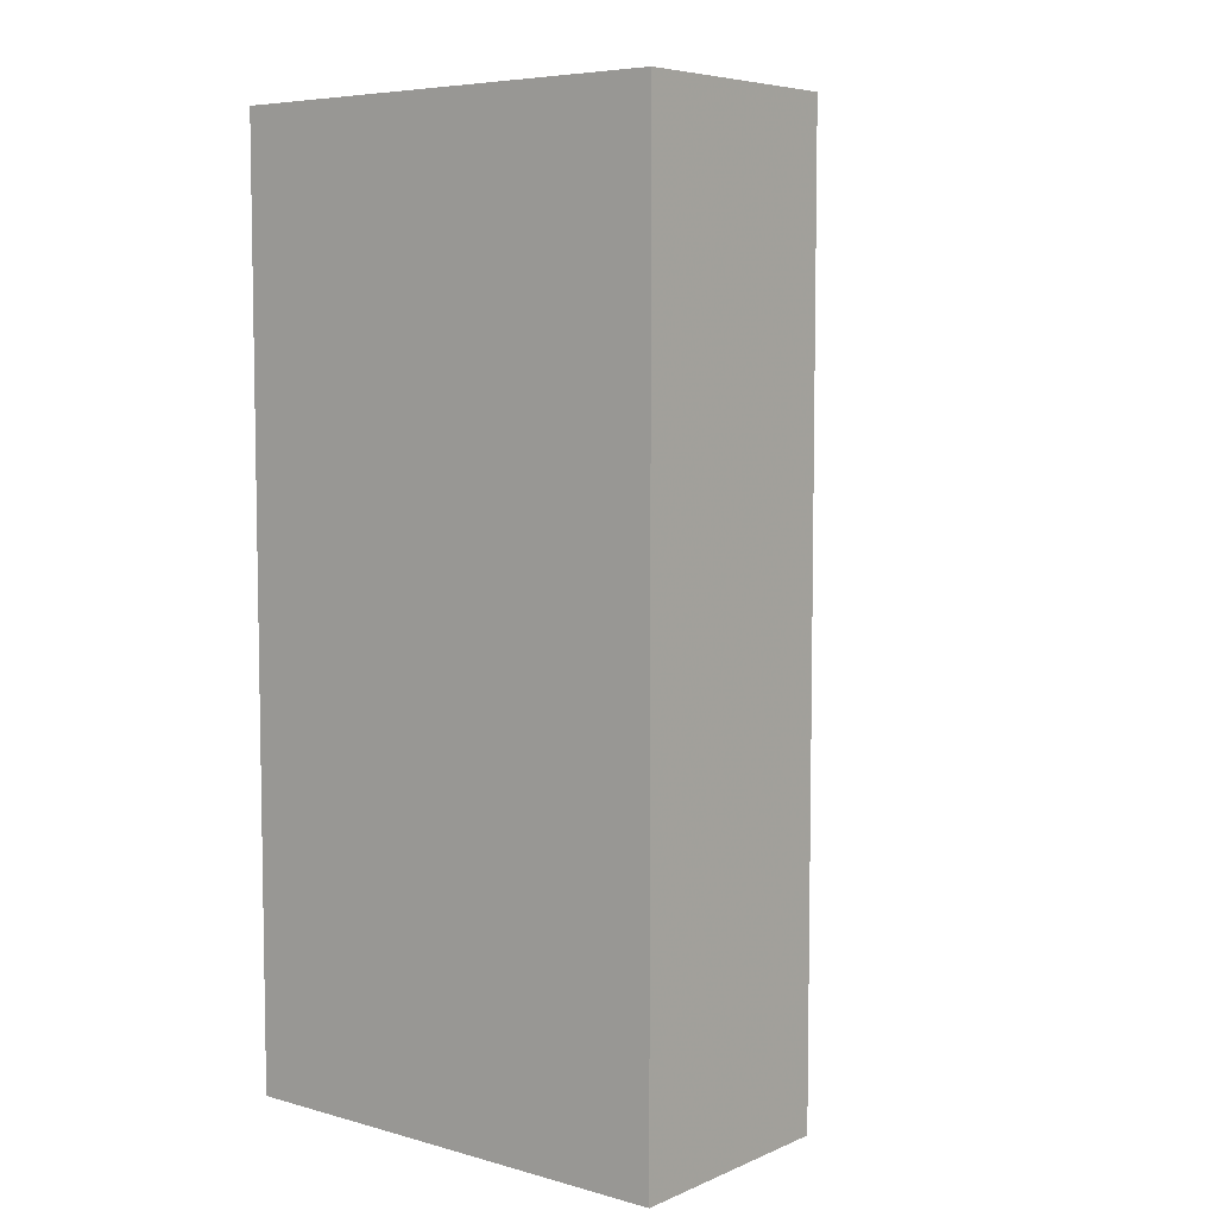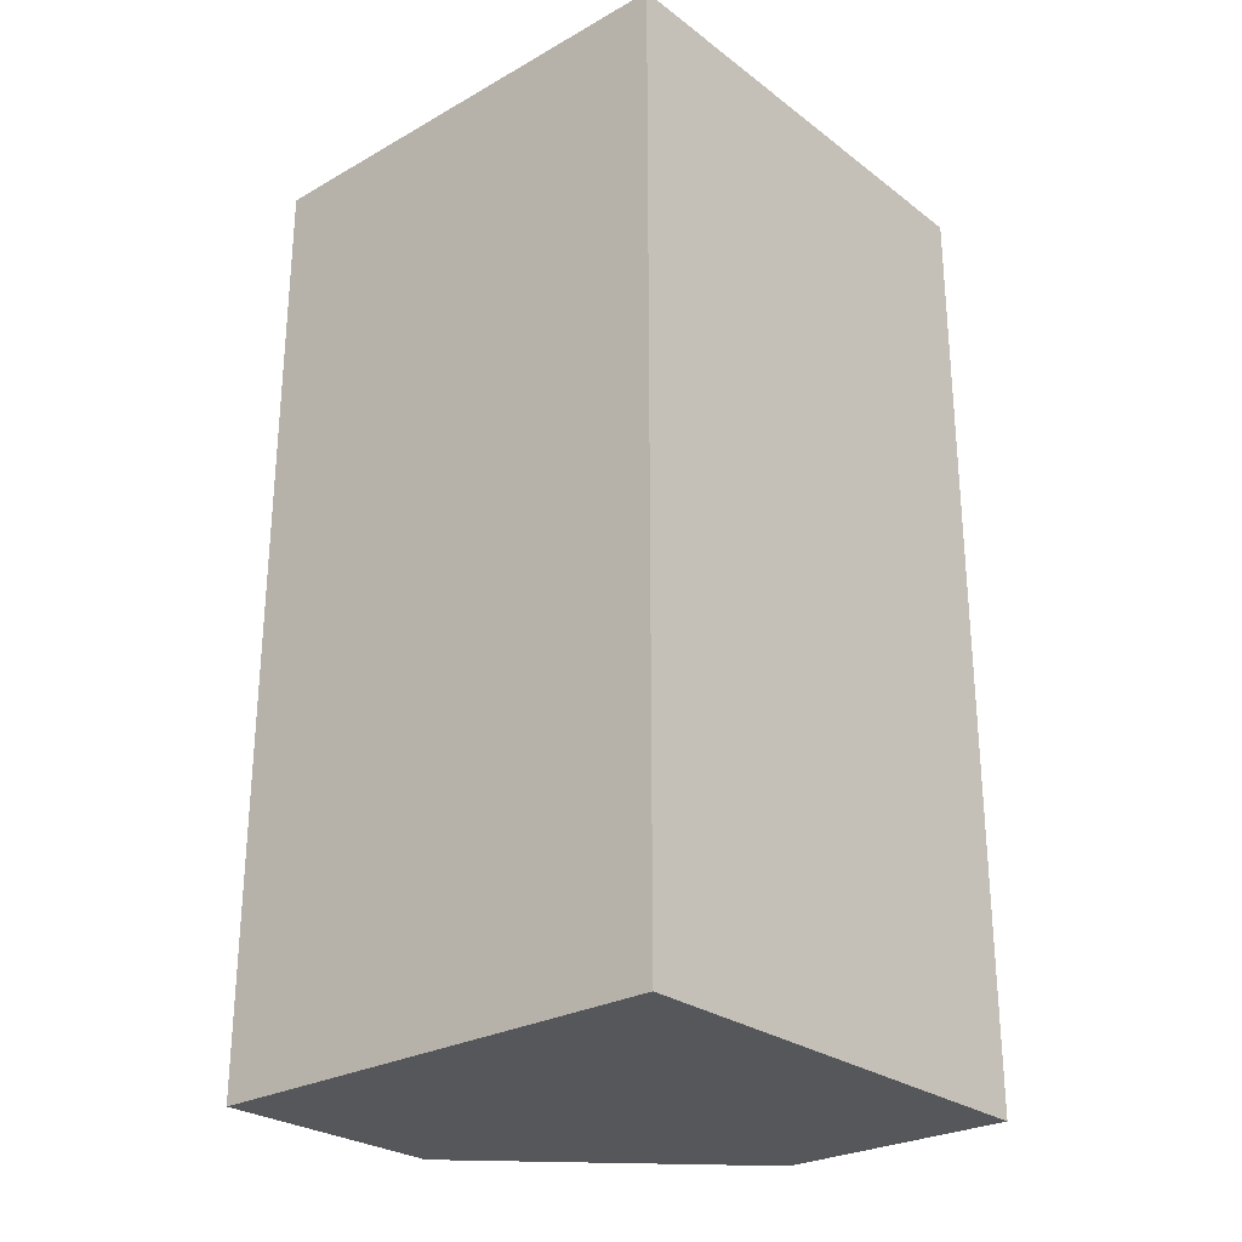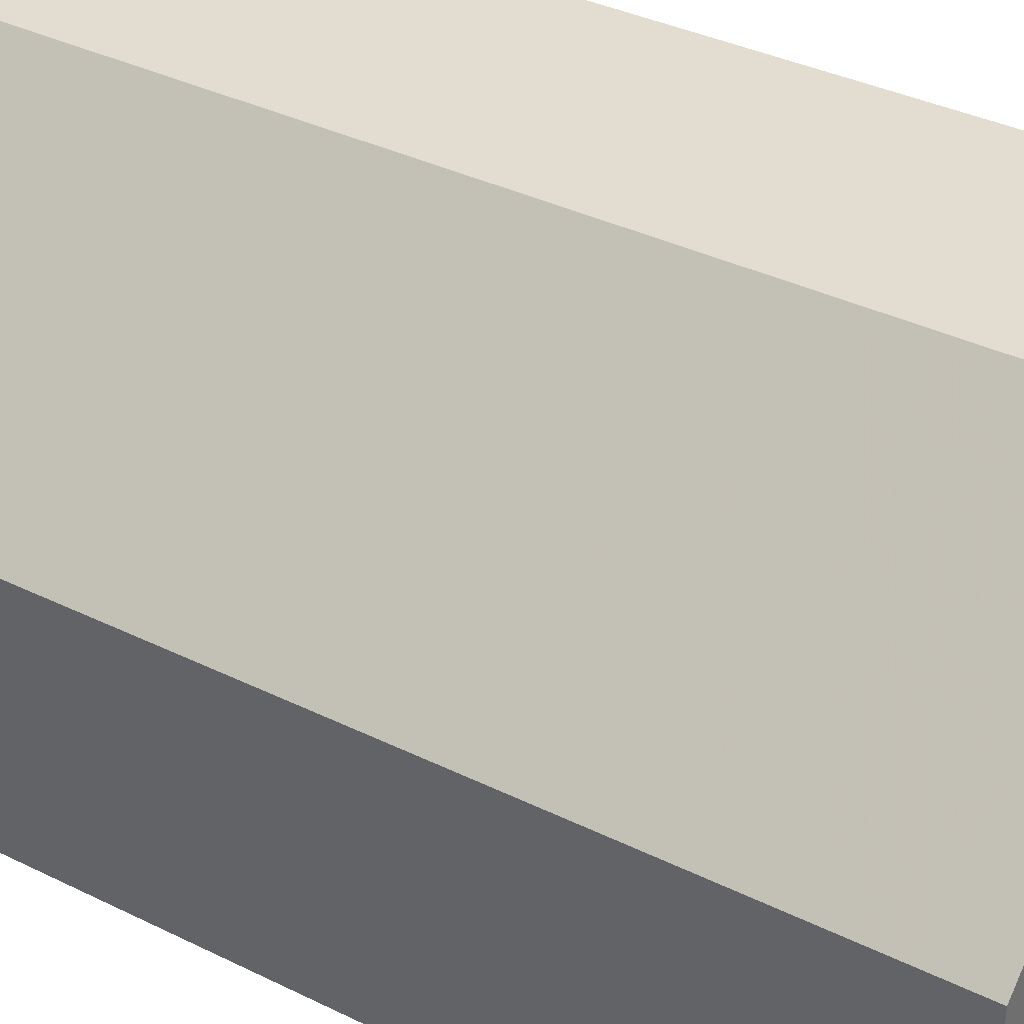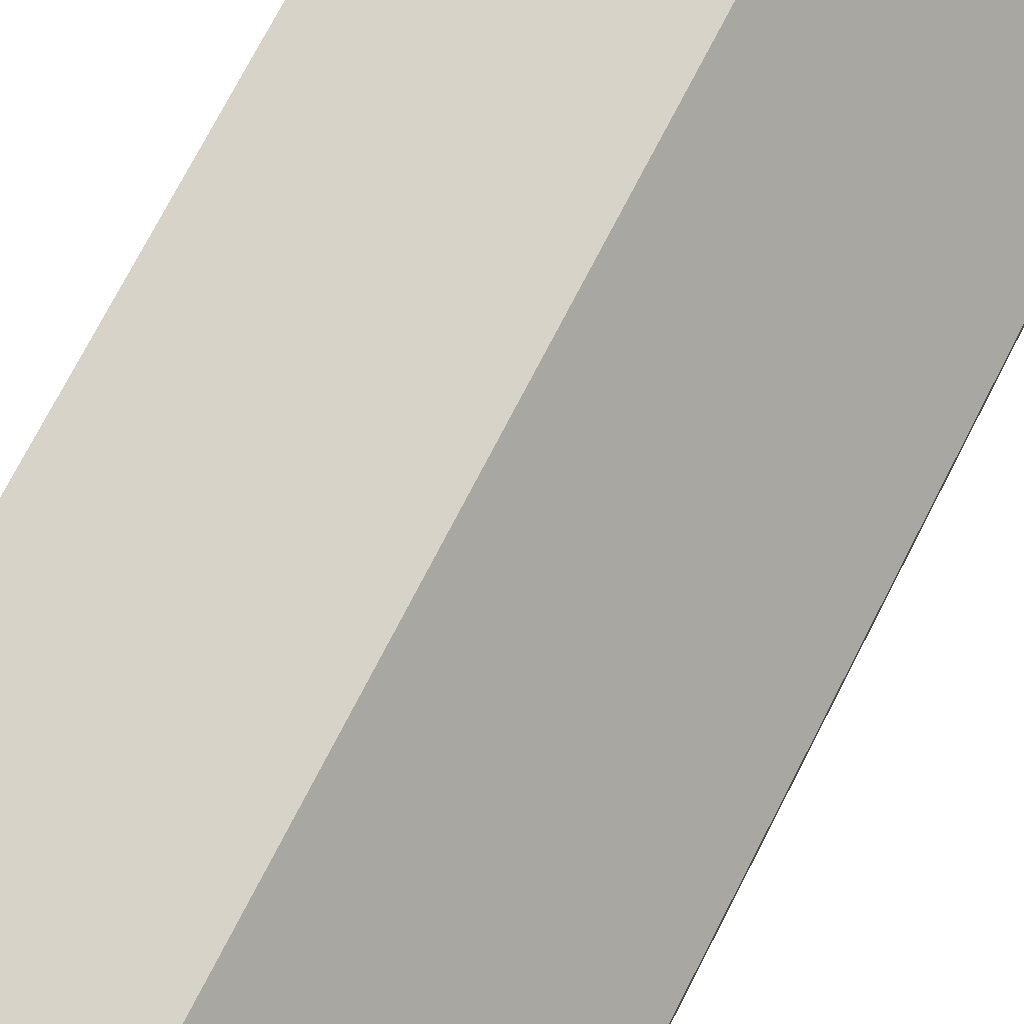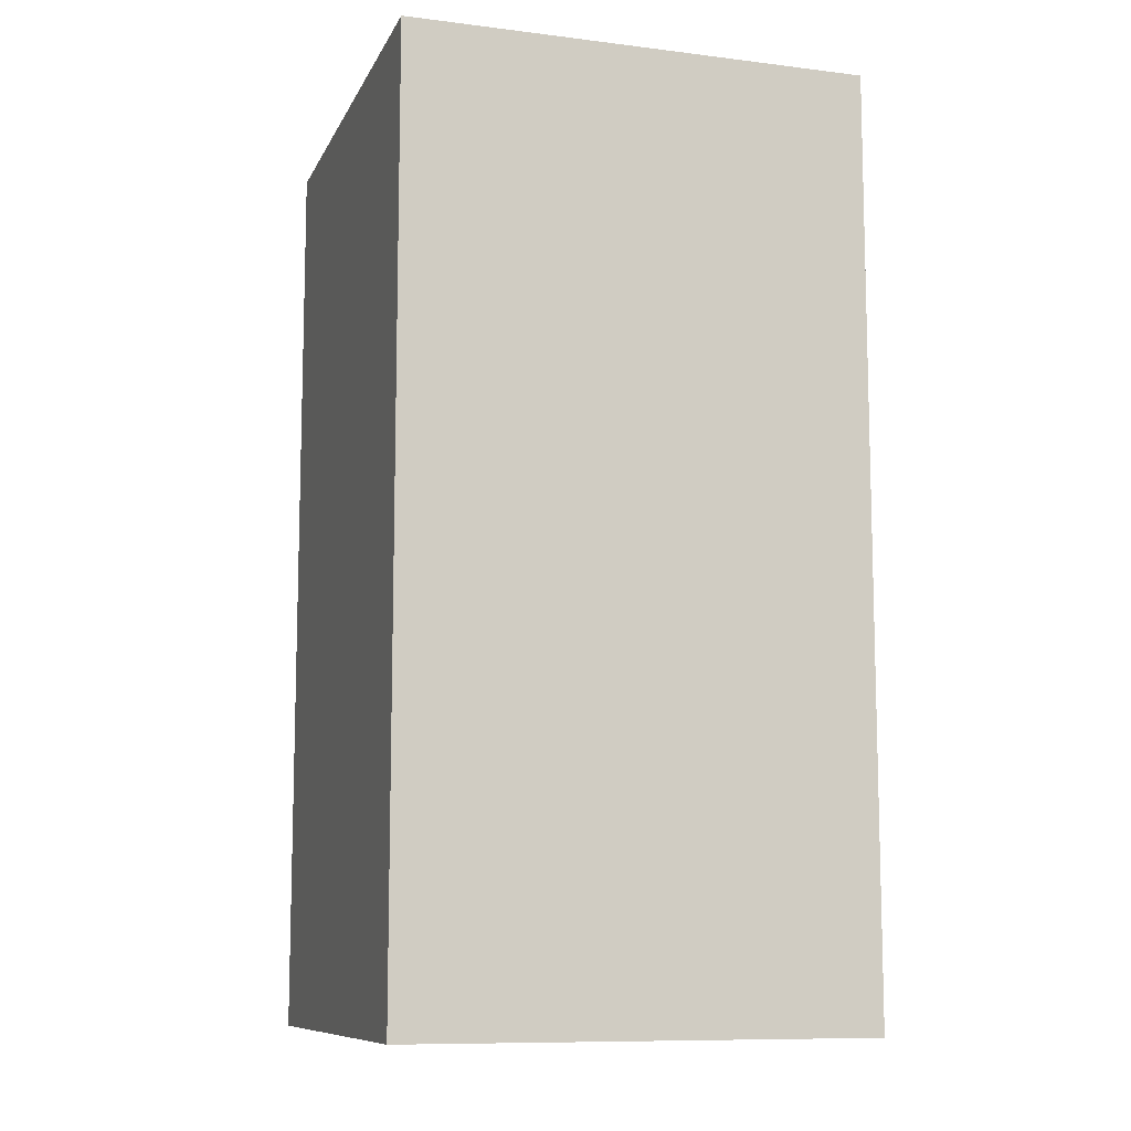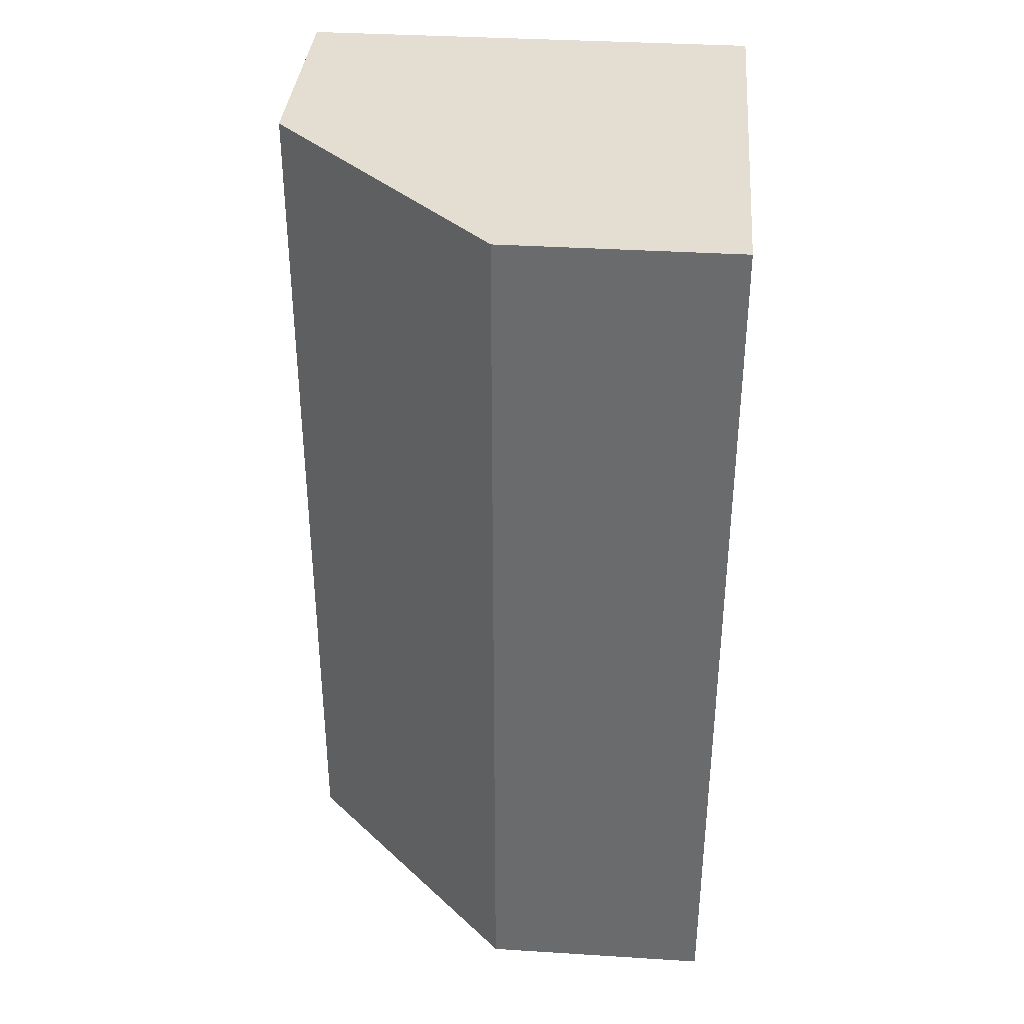
<metadata>
{"format":"obj","ext":"obj","renderer":"f3d","projection":"perspective","resolution":1024,"background":"white","views":[{"elev":6.3,"azim":129.1,"up":"+Z"},{"elev":-27.0,"azim":41.0,"up":"+Z"},{"elev":35.1,"azim":-56.5,"up":"+Y"},{"elev":76.2,"azim":-152.5,"up":"+Y"},{"elev":-10.0,"azim":72.5,"up":"+Z"},{"elev":36.2,"azim":-85.3,"up":"+Z"}]}
</metadata>
<code>
g
v 0 -0.25 -0.5
v 0 -0.5 -0.5
v 0.5 -0.5 -0.5
v 0.5 0 -0.5
v 0.25 0 -0.5
v 0.5 0 0.25
v 0.5 0 -0.25
v 0.5 -0.5 0.5
v 0.5 0 0.5
v 0 -0.5 0.5
v 0 -0.25 0.5
v 0.25 0 0.5
v 0 -0.5 -0.25
v 0 -0.5 0.25
v 0.25 0 0.25
v 0 -0.25 0.25
v 0 -0.25 -0.25
v 0.25 0 -0.25
g tile_034
f 1 5 4 3 2
f 6 9 8 3 4 7
f 9 12 11 10 8
f 3 8 10 14 13 2
f 15 18 17 16
f 6 15 12 9
f 12 15 16 11
f 7 18 15 6
f 14 10 11 16
f 13 14 16 17
f 7 4 5 18
f 5 1 17 18
f 1 2 13 17

</code>
